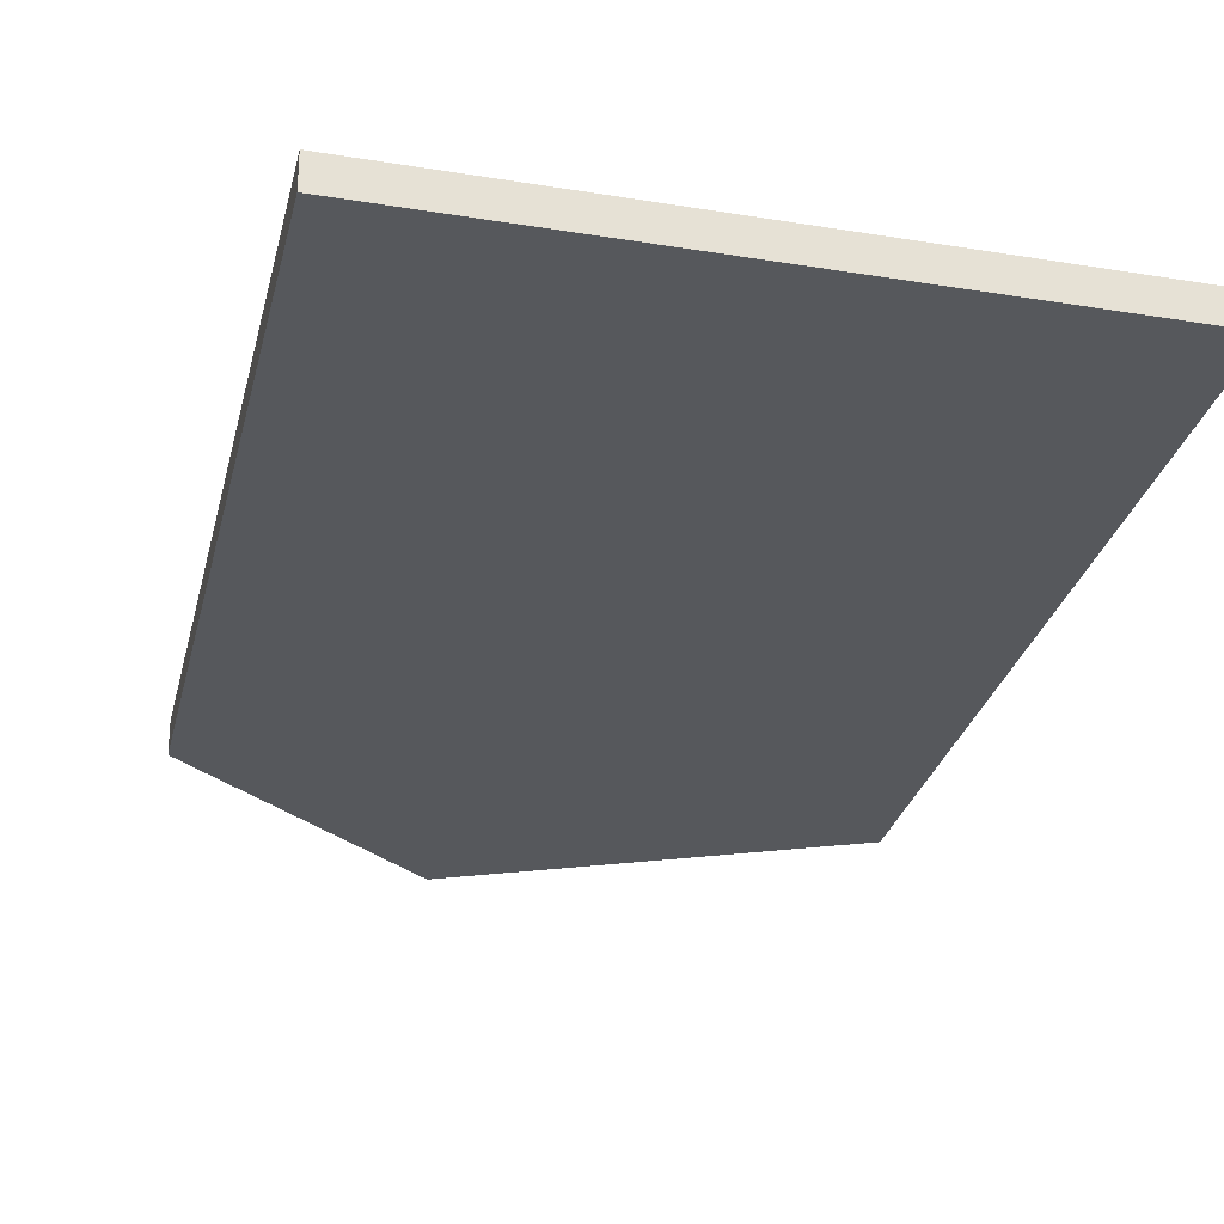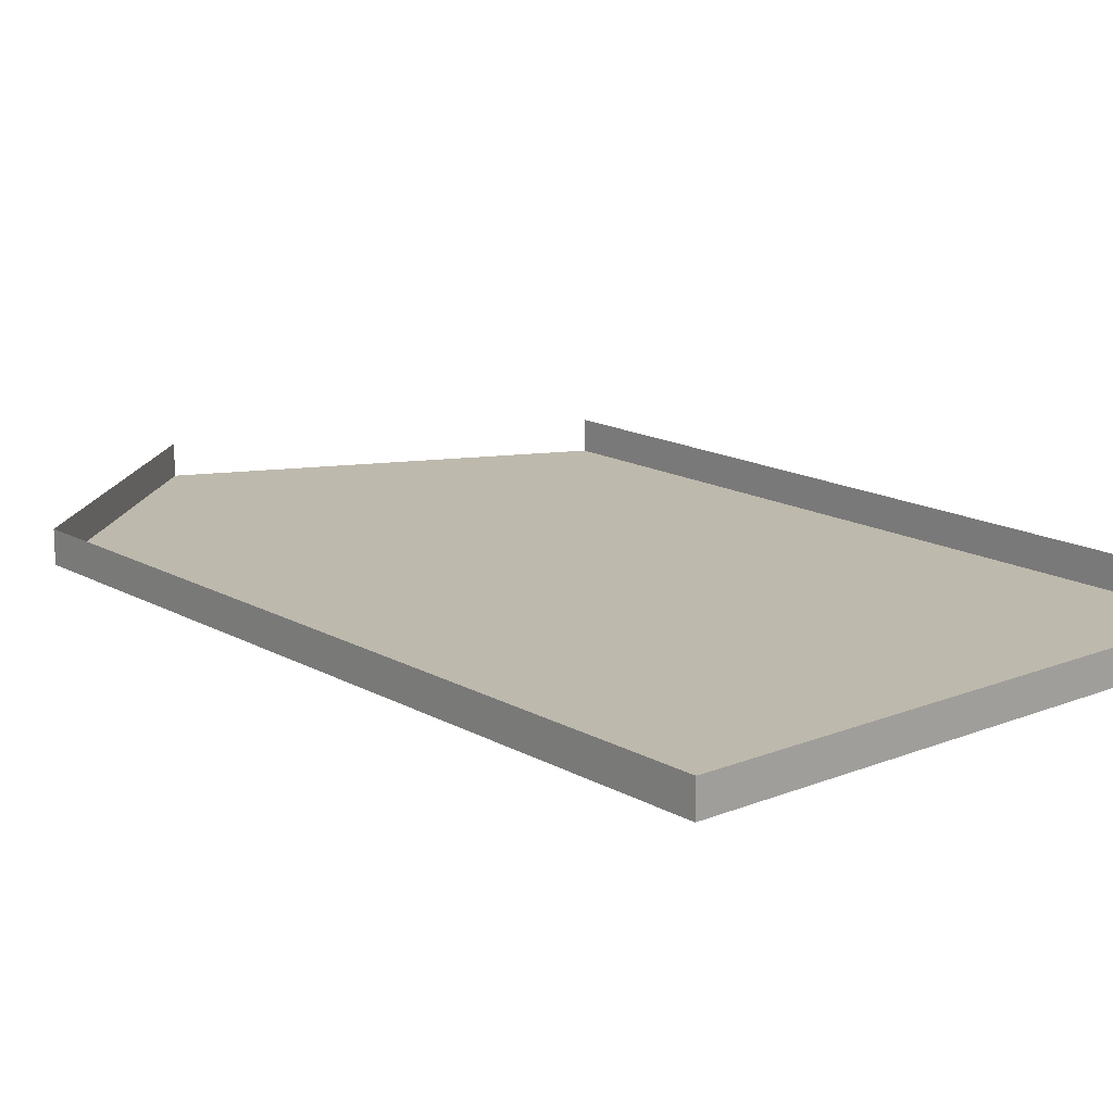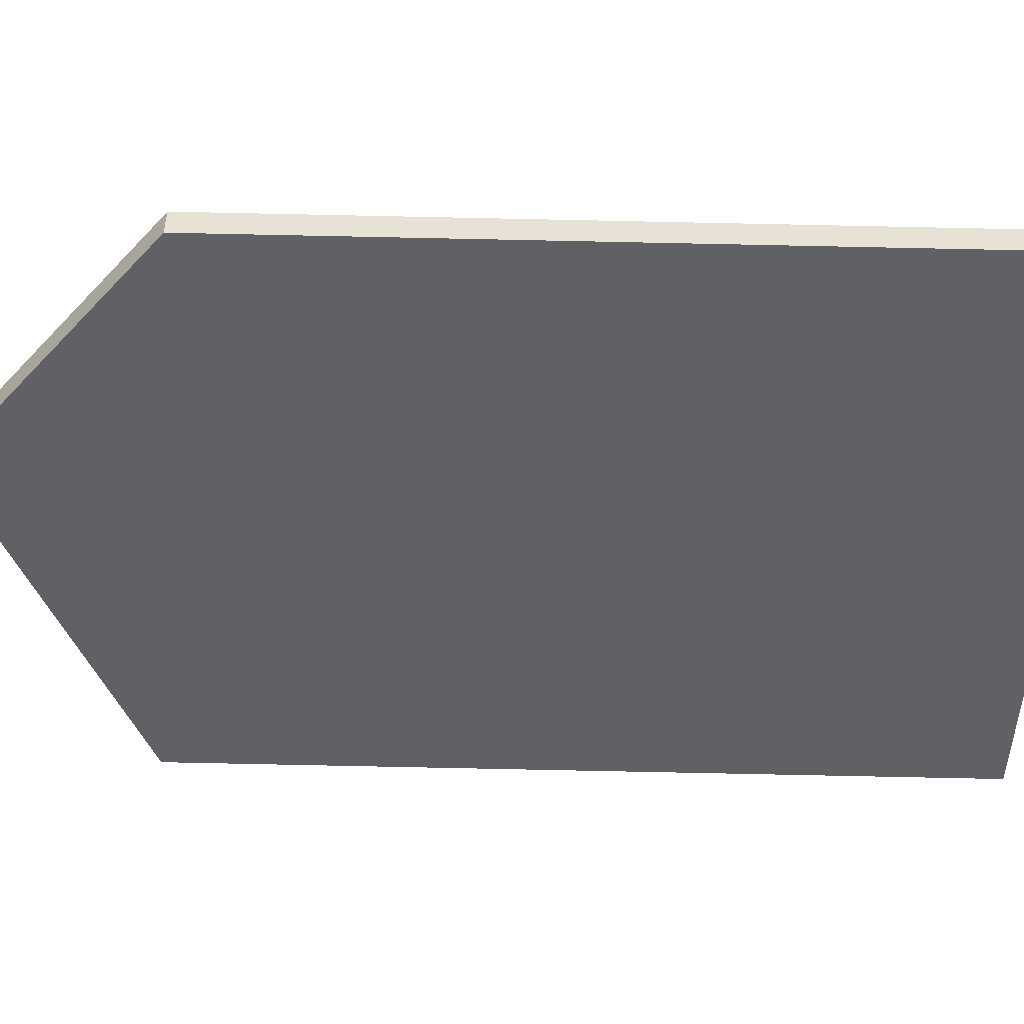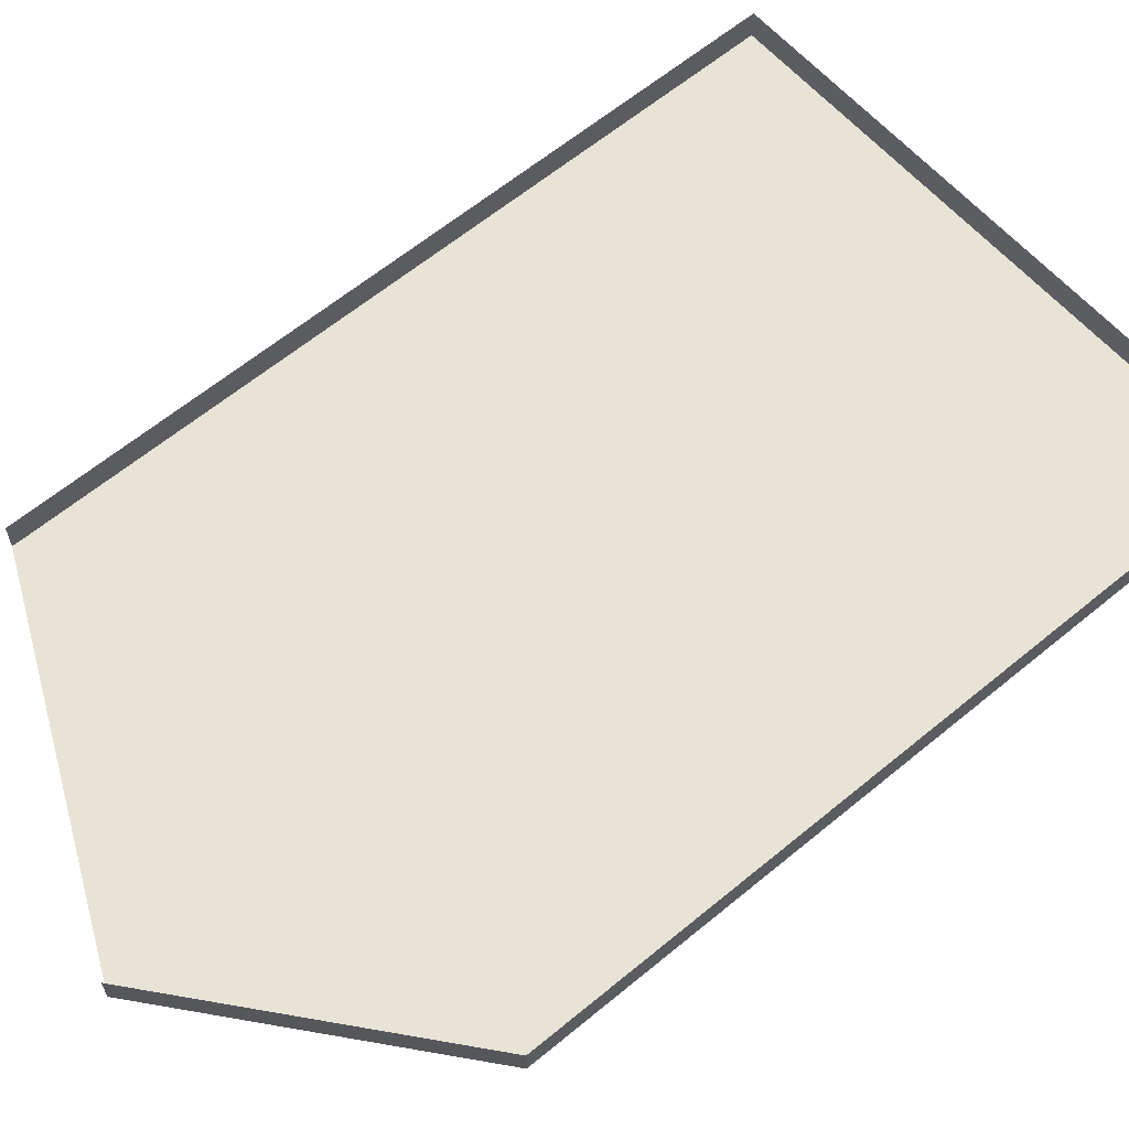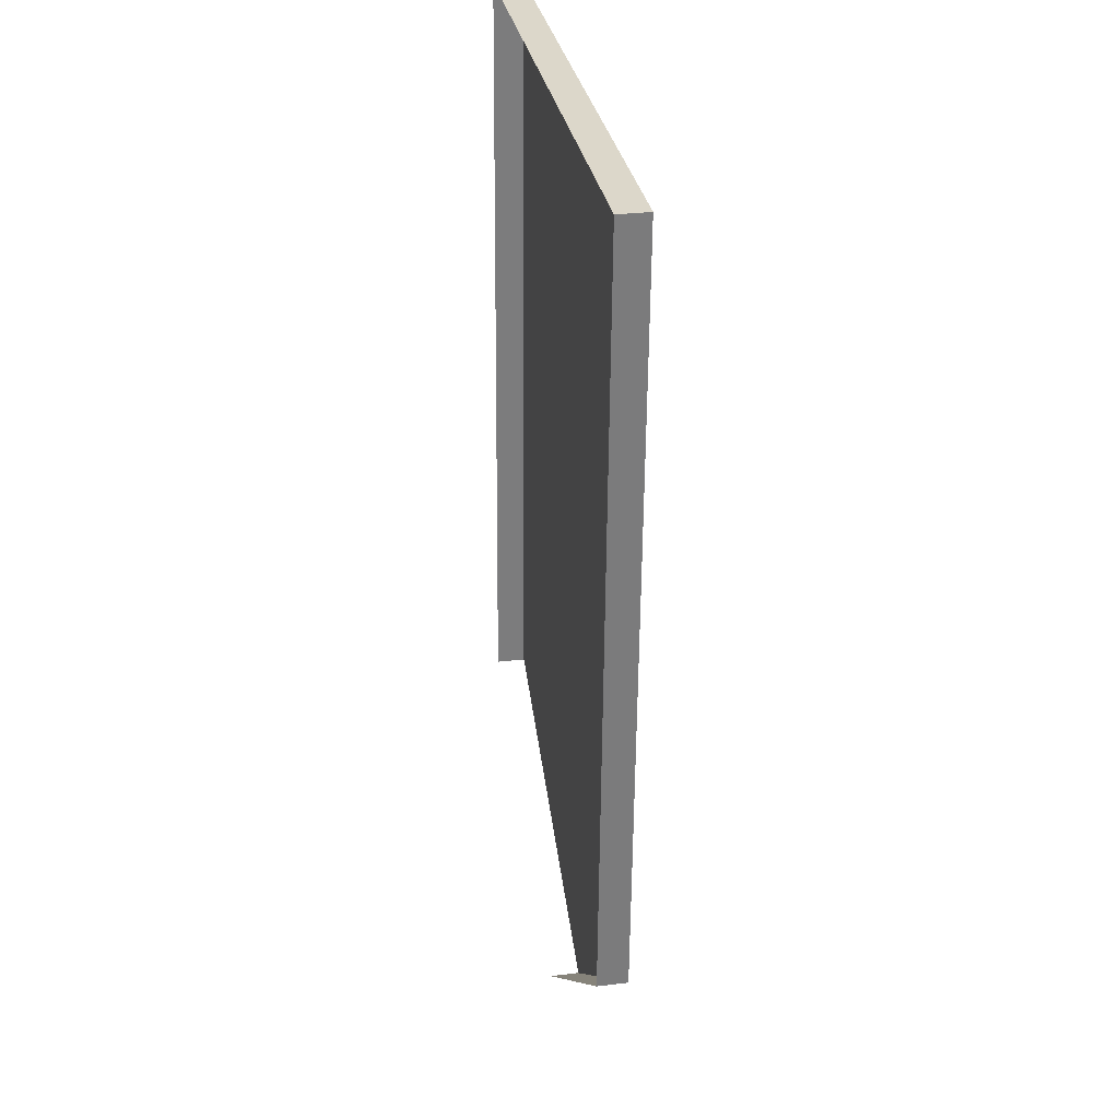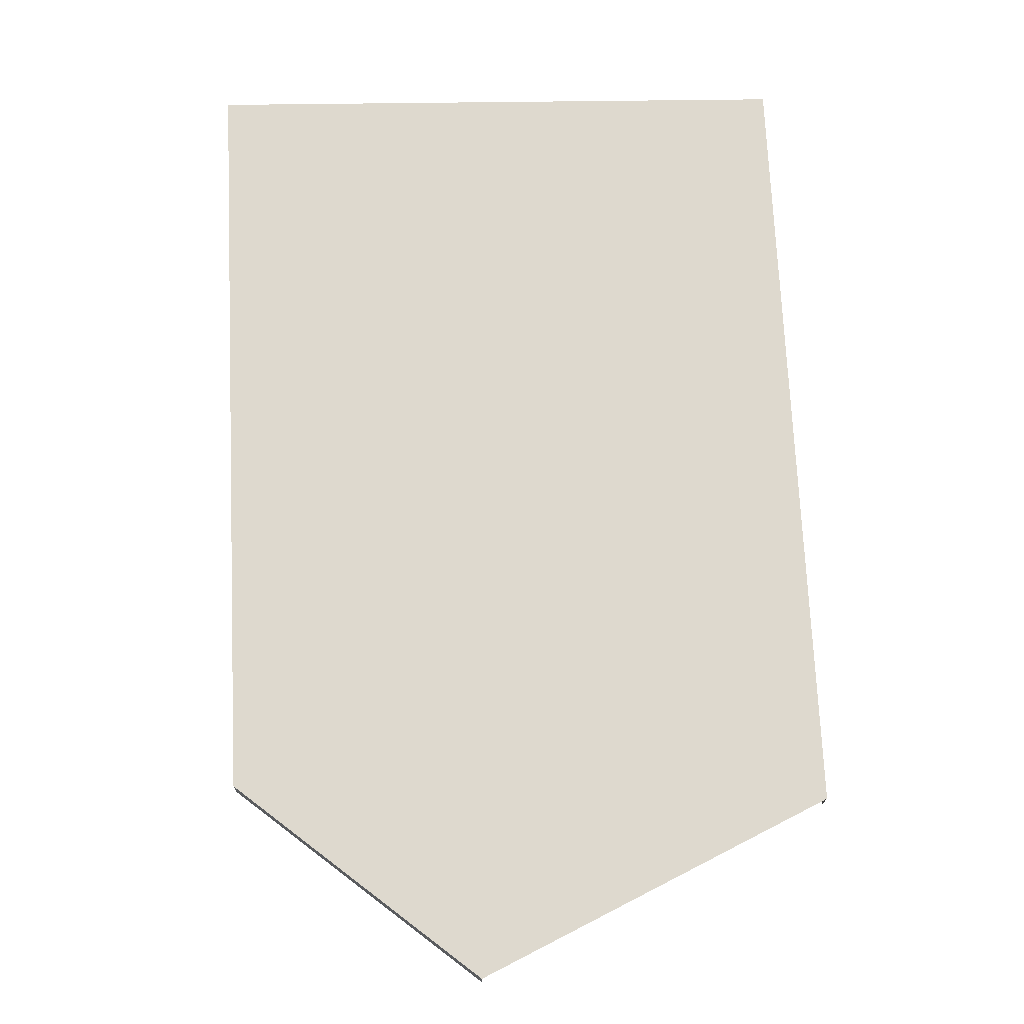
<metadata>
{"format":"obj","ext":"obj","renderer":"f3d","projection":"perspective","resolution":1024,"background":"white","views":[{"elev":-28.0,"azim":164.5,"up":"+Z"},{"elev":15.2,"azim":137.5,"up":"+Z"},{"elev":-50.0,"azim":85.8,"up":"+Z"},{"elev":62.0,"azim":47.2,"up":"+Z"},{"elev":29.1,"azim":79.9,"up":"+Y"},{"elev":-18.3,"azim":178.7,"up":"+Y"}]}
</metadata>
<code>
o LM_L_LB2_Layer1
v 13.05 -55.82 -4.451
v 13.05 -55.82 -0.4632
v 46.25 -30.69 -0.4632
v -33.03 -32.04 -4.451
v 13.05 -55.82 -4.451
v 46.25 -30.69 -4.451
v 46.25 -30.69 -4.451
v -33.03 -32.04 -4.451
v -28.32 73.21 -4.451
v -33.03 -32.04 -0.4632
v -33.03 -32.04 -4.451
v 46.25 -30.69 -4.451
v -28.32 73.21 -4.451
v 46.25 -30.69 -4.451
v 46.25 -30.69 -0.4632
v 51.22 71.26 -0.4632
v -28.32 73.21 -4.451
v -28.32 73.21 -0.4632
v -33.03 -32.04 -0.4632
v -28.32 73.21 -4.451
v 51.22 71.26 -4.451
v 51.22 71.26 -4.451
v 46.25 -30.69 -4.451
v 51.22 71.26 -0.4632
v -28.32 73.21 -4.451
v 51.22 71.26 -4.451
v -28.32 73.21 -0.4632
v 51.22 71.26 -0.4632
f 3 2 1
f 6 5 4
f 3 1 7
f 10 9 8
f 13 12 11
f 16 15 14
f 19 18 17
f 21 6 20
f 24 23 22
f 27 26 25
f 27 28 26

</code>
